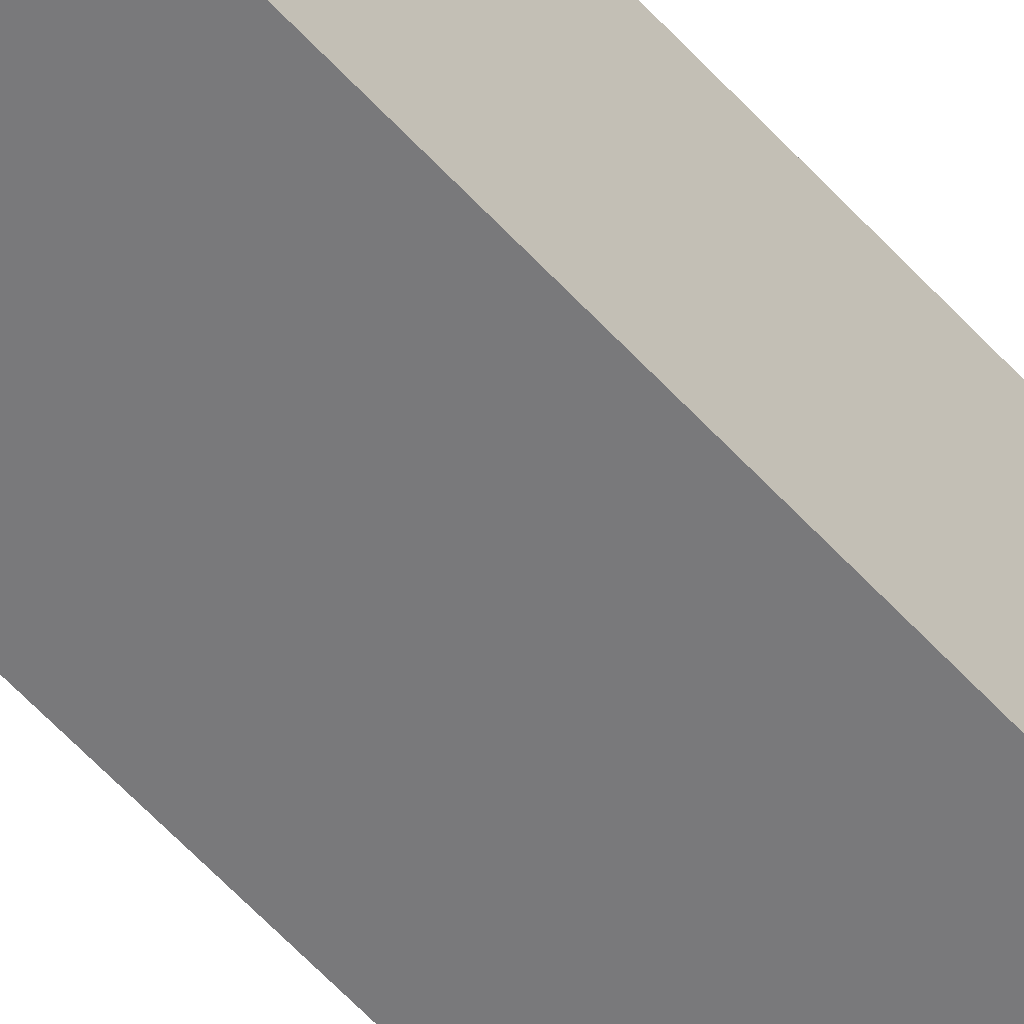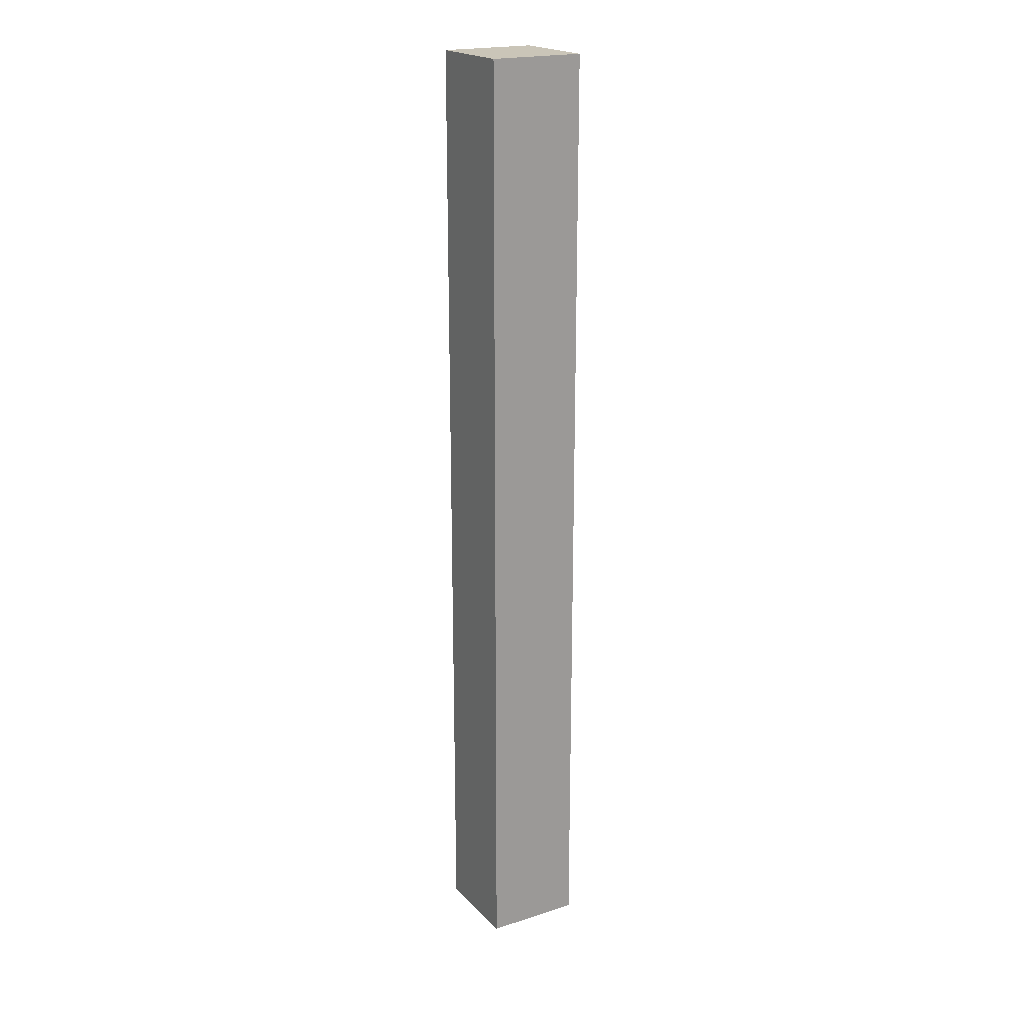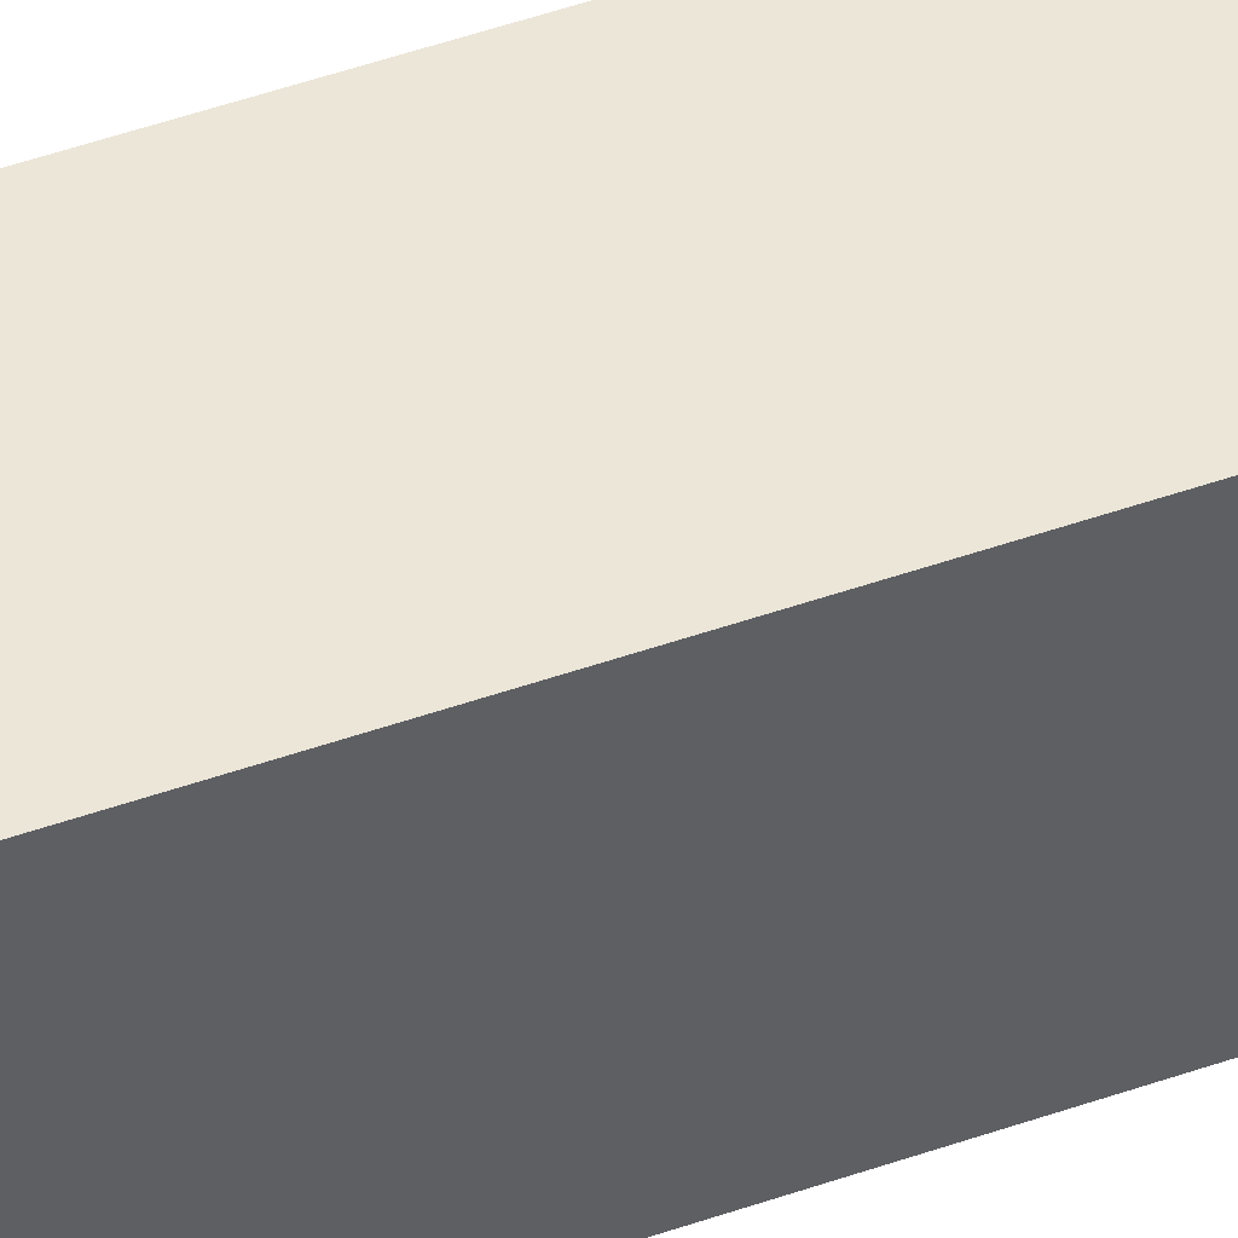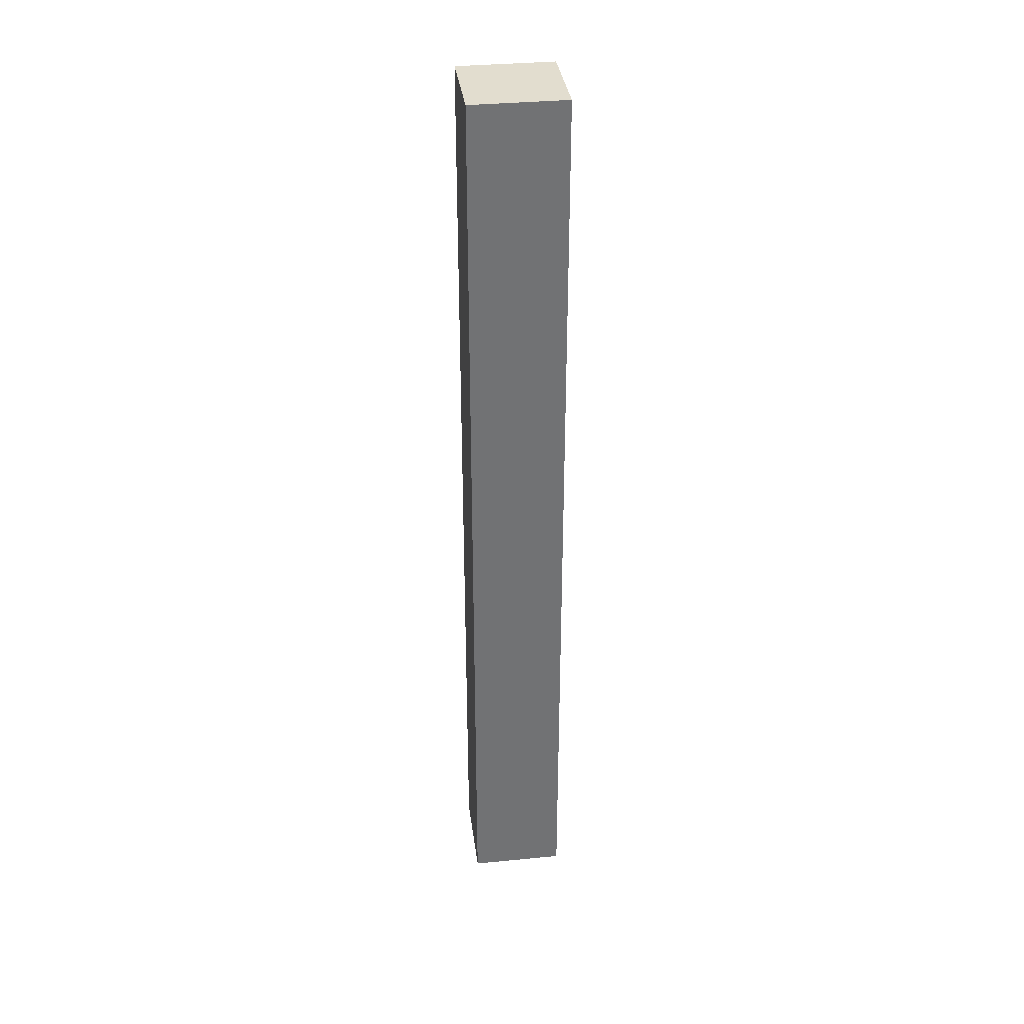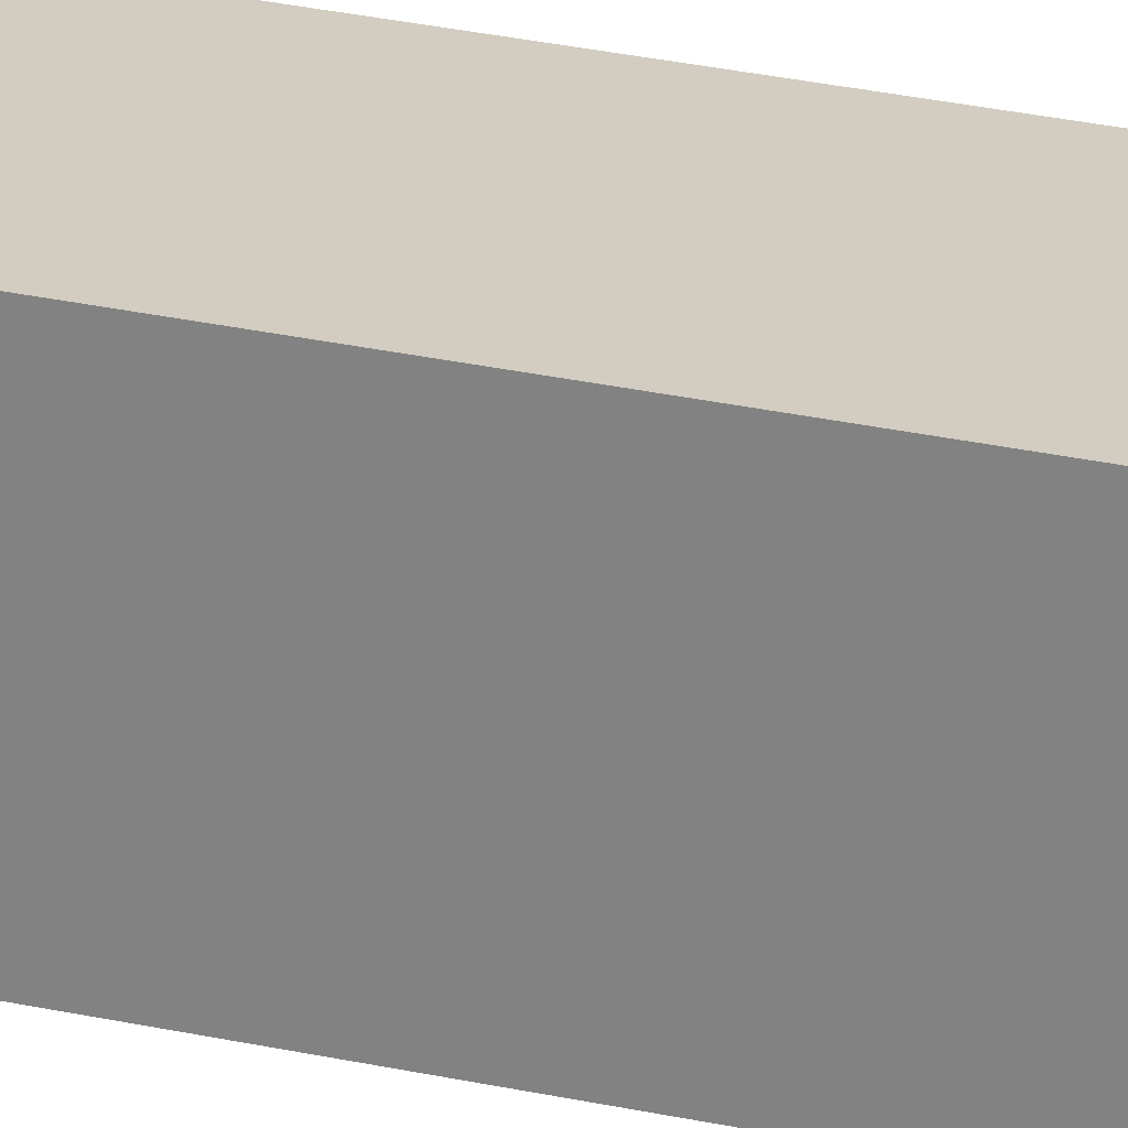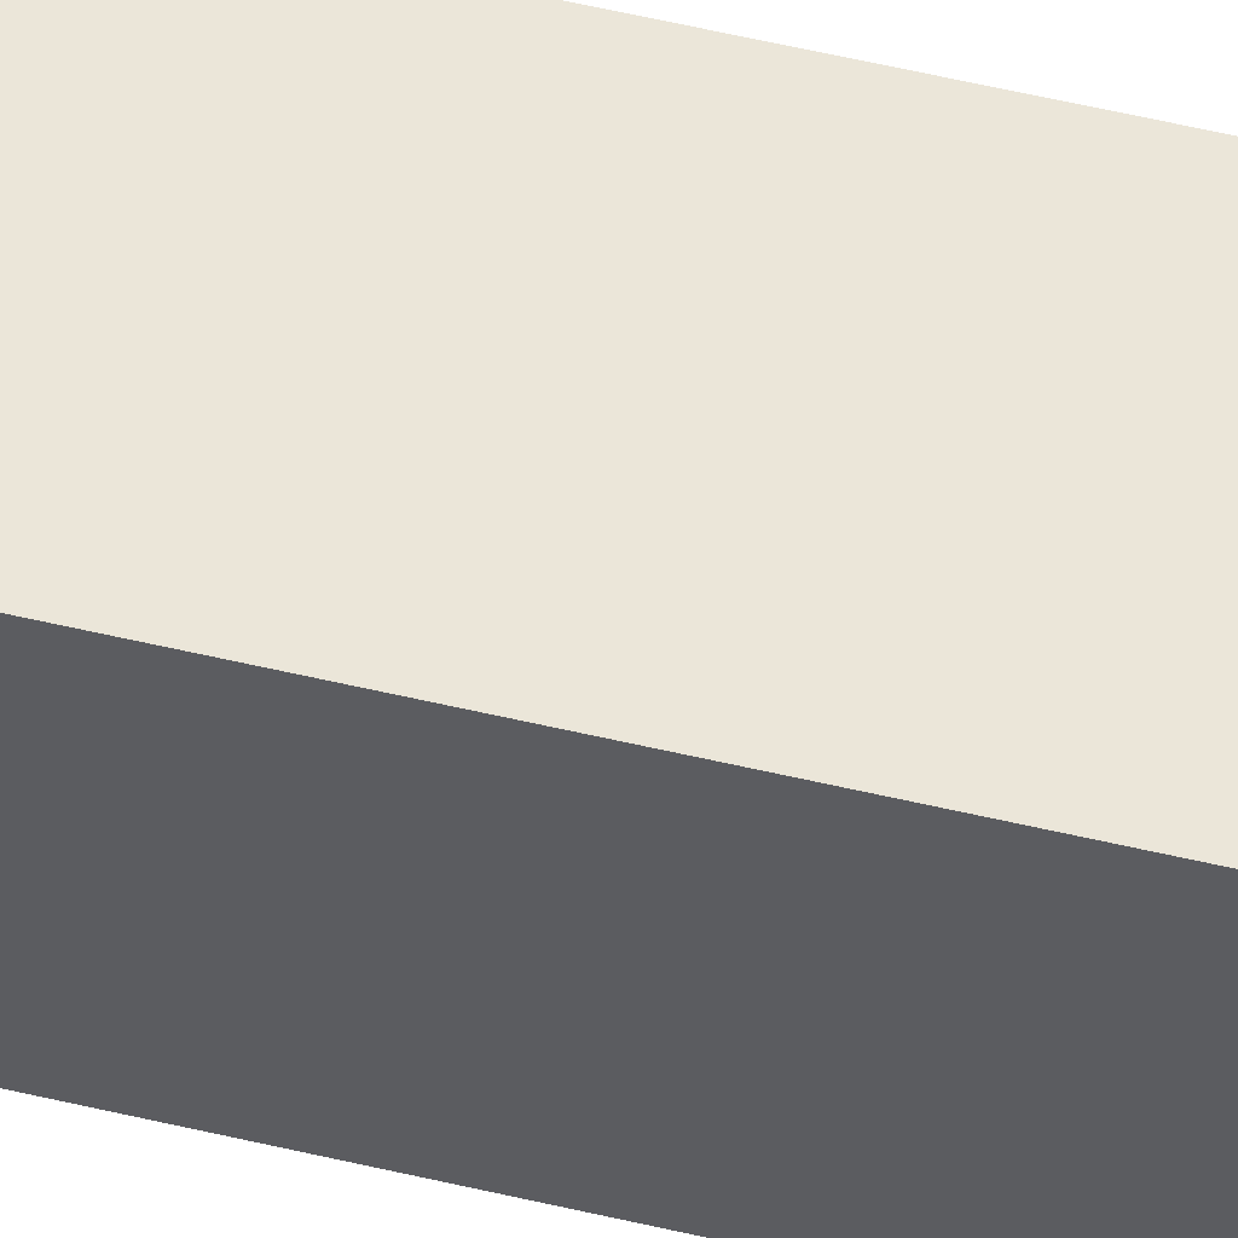
<metadata>
{"format":"obj","ext":"obj","renderer":"f3d","projection":"perspective","resolution":1024,"background":"white","views":[{"elev":-57.9,"azim":-138.5,"up":"+Z"},{"elev":20.4,"azim":-30.1,"up":"+Y"},{"elev":46.2,"azim":67.8,"up":"+Z"},{"elev":35.0,"azim":-7.4,"up":"+Y"},{"elev":24.7,"azim":-69.1,"up":"+Z"},{"elev":55.2,"azim":104.1,"up":"+Z"}]}
</metadata>
<code>
v -64.5 -200.1 35
v -64.5 200.1 35
v -104.5 -200.1 35
v -104.5 200.1 35
v -104.5 -200.1 -5
v -104.5 200.1 -5
v -64.5 -200.1 -5
v -64.5 200.1 -5
v -104.5 -200.1 35
v -104.5 200.1 35
v -104.5 -200.1 -5
v -104.5 200.1 -5
v -104.5 200.1 35
v -64.5 200.1 35
v -104.5 200.1 -5
v -64.5 200.1 -5
v -64.5 200.1 35
v -64.5 -200.1 35
v -64.5 200.1 -5
v -64.5 -200.1 -5
v -64.5 -200.1 35
v -104.5 -200.1 35
v -64.5 -200.1 -5
v -104.5 -200.1 -5
f 1 2 4 3
f 5 6 8 7
f 9 10 12 11
f 13 14 16 15
f 17 18 20 19
f 21 22 24 23

</code>
